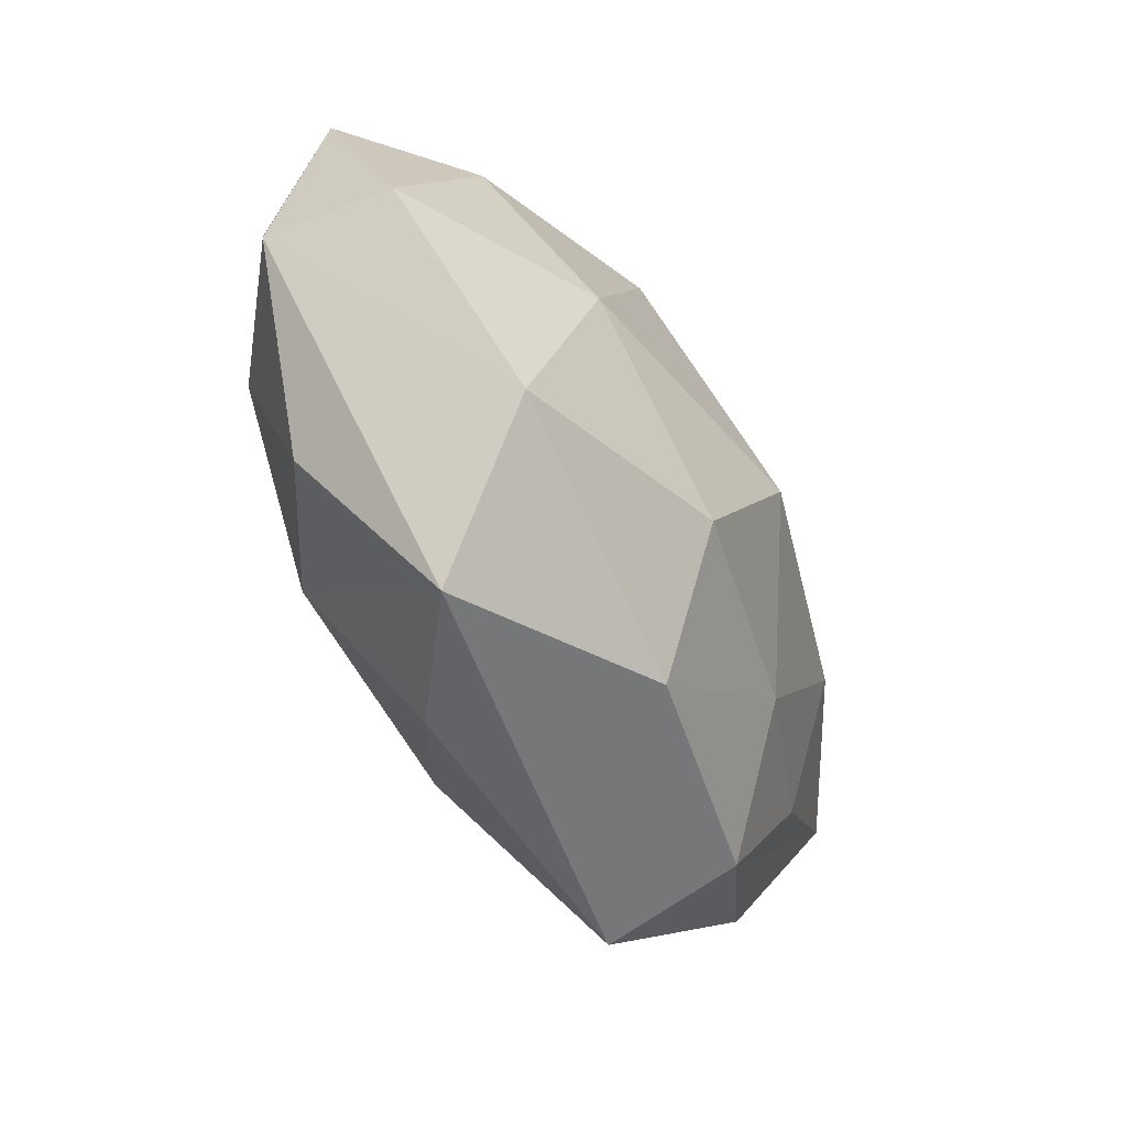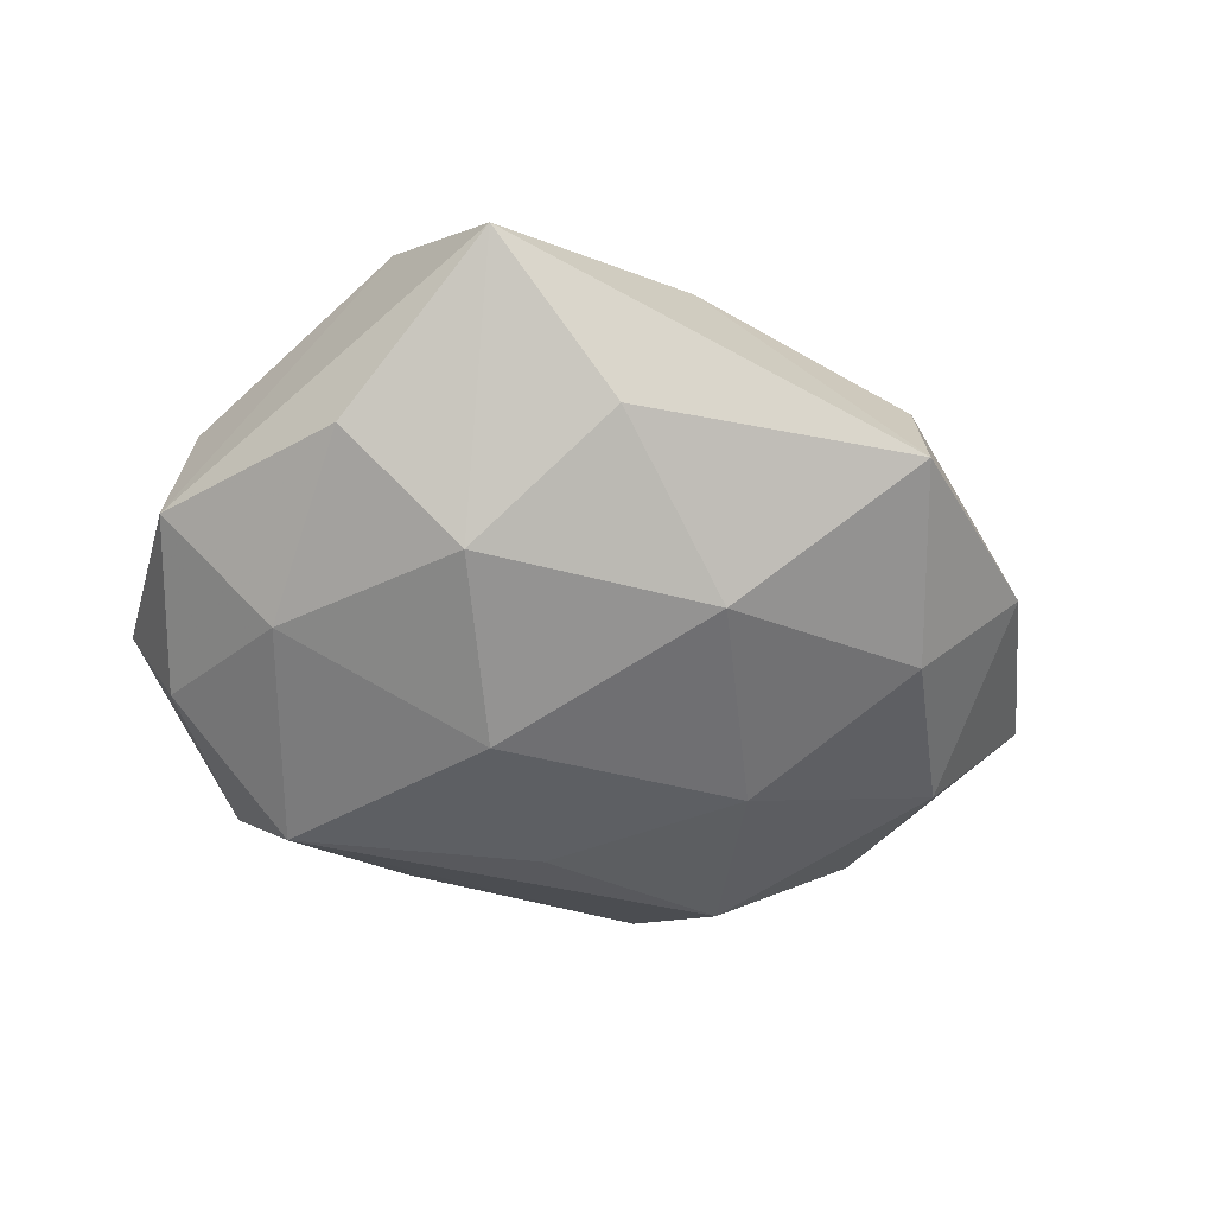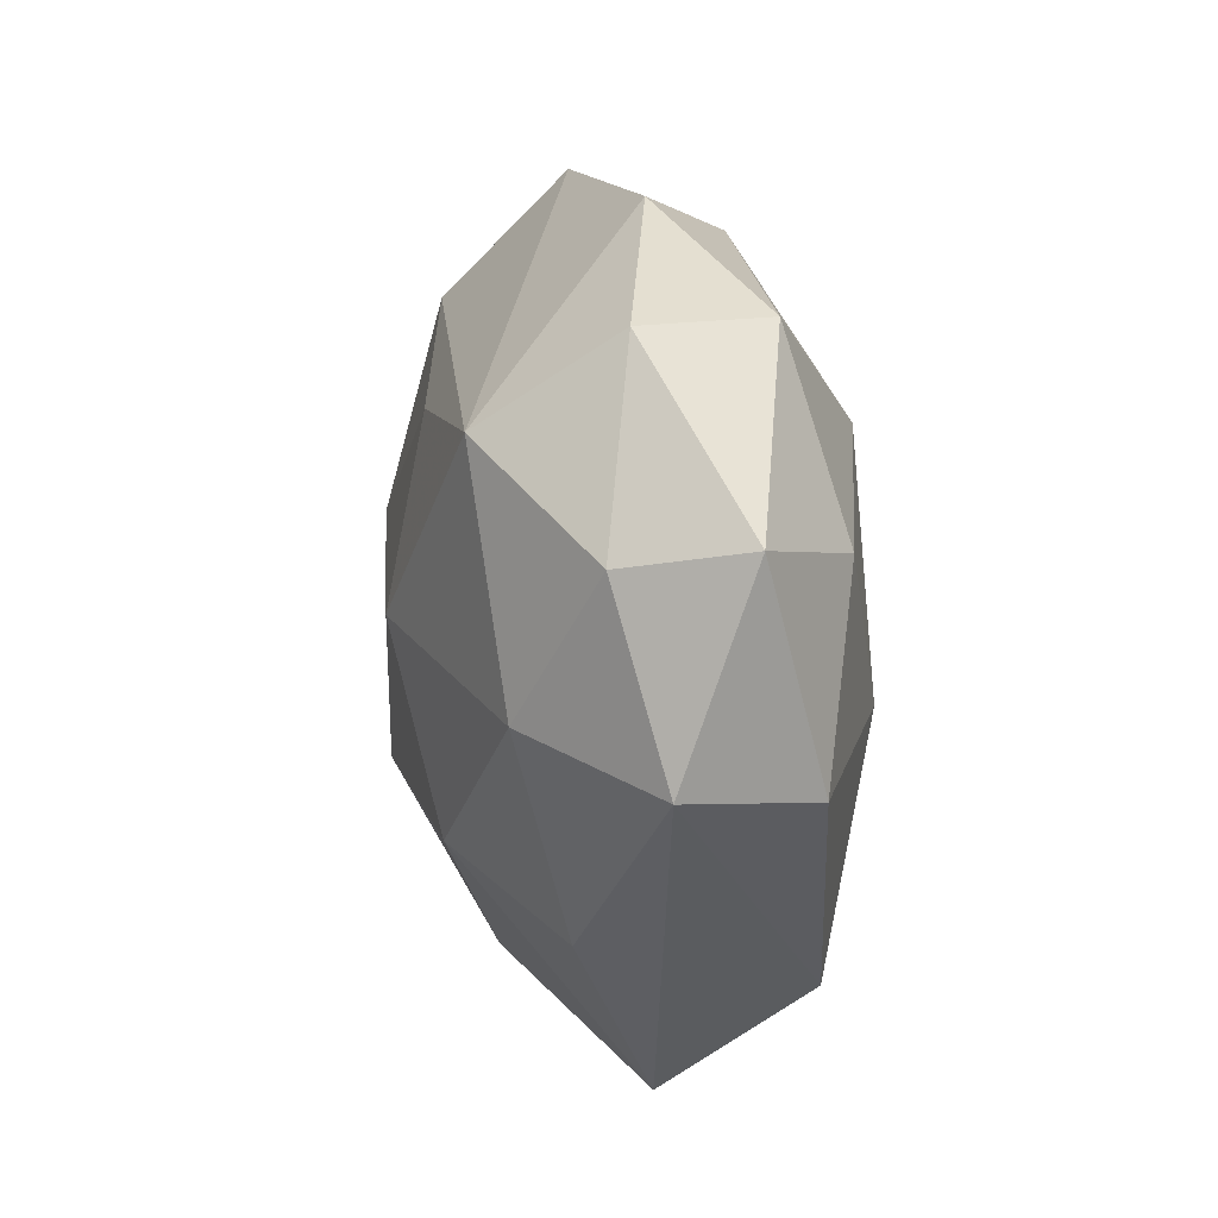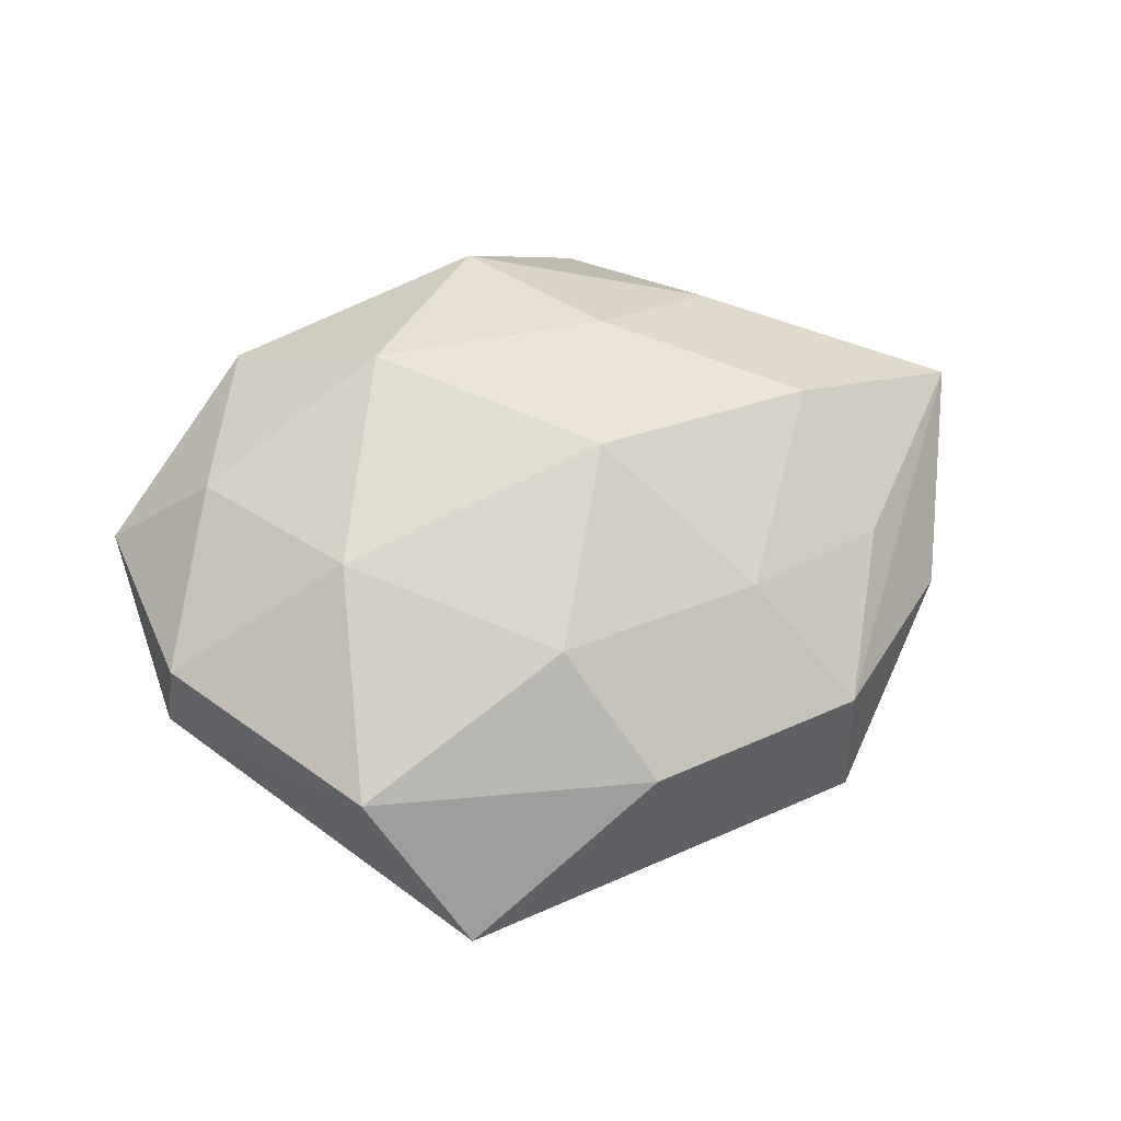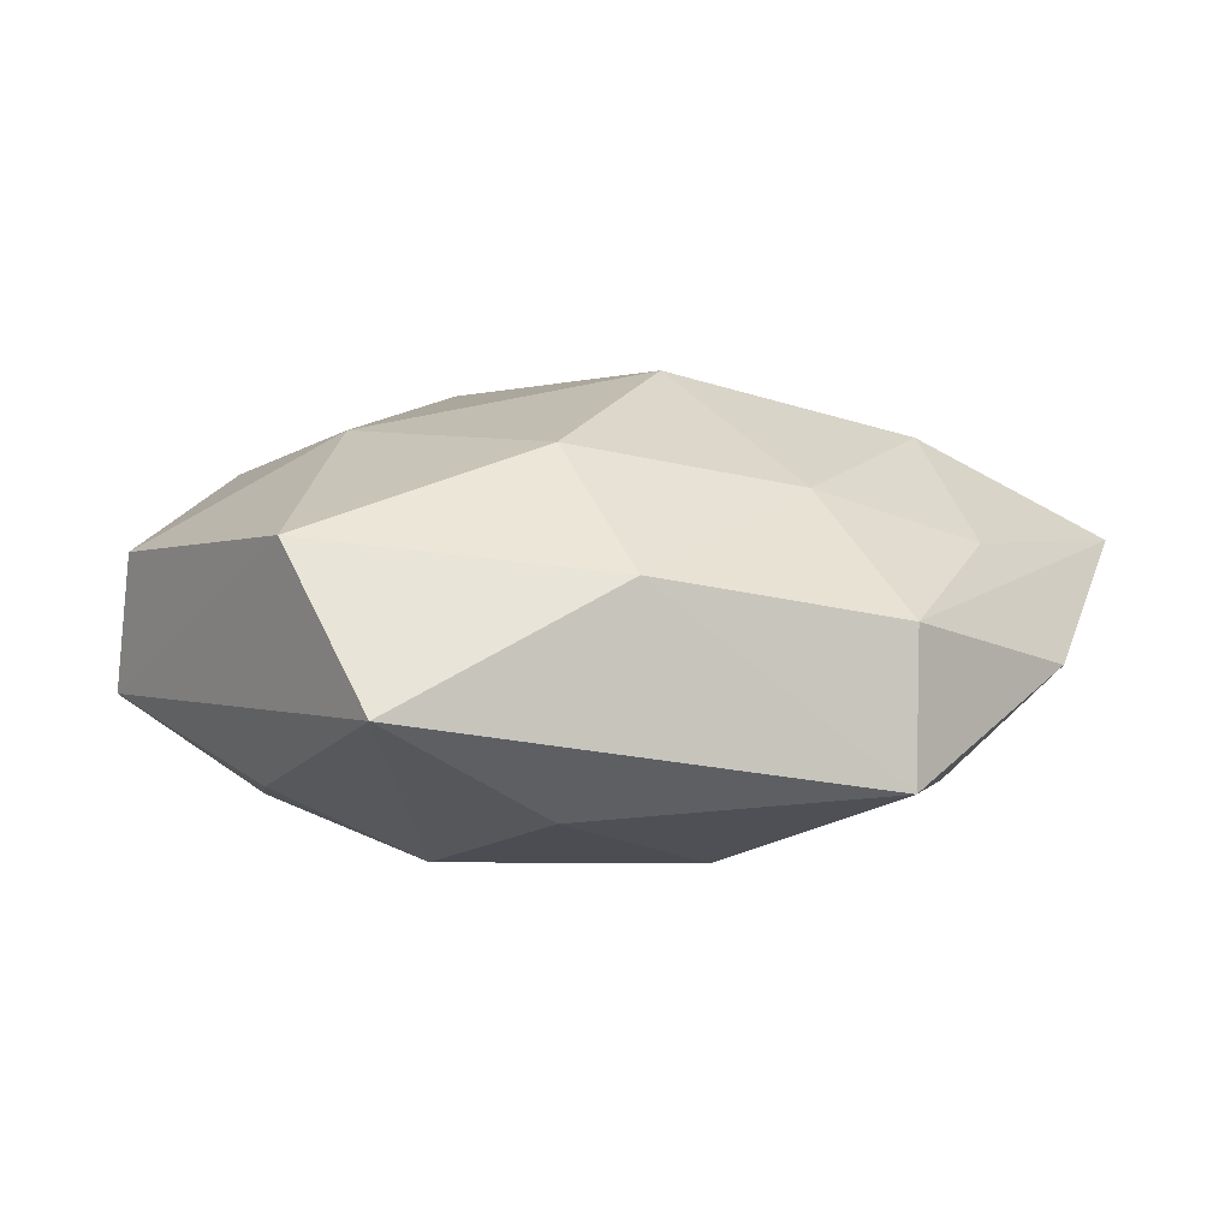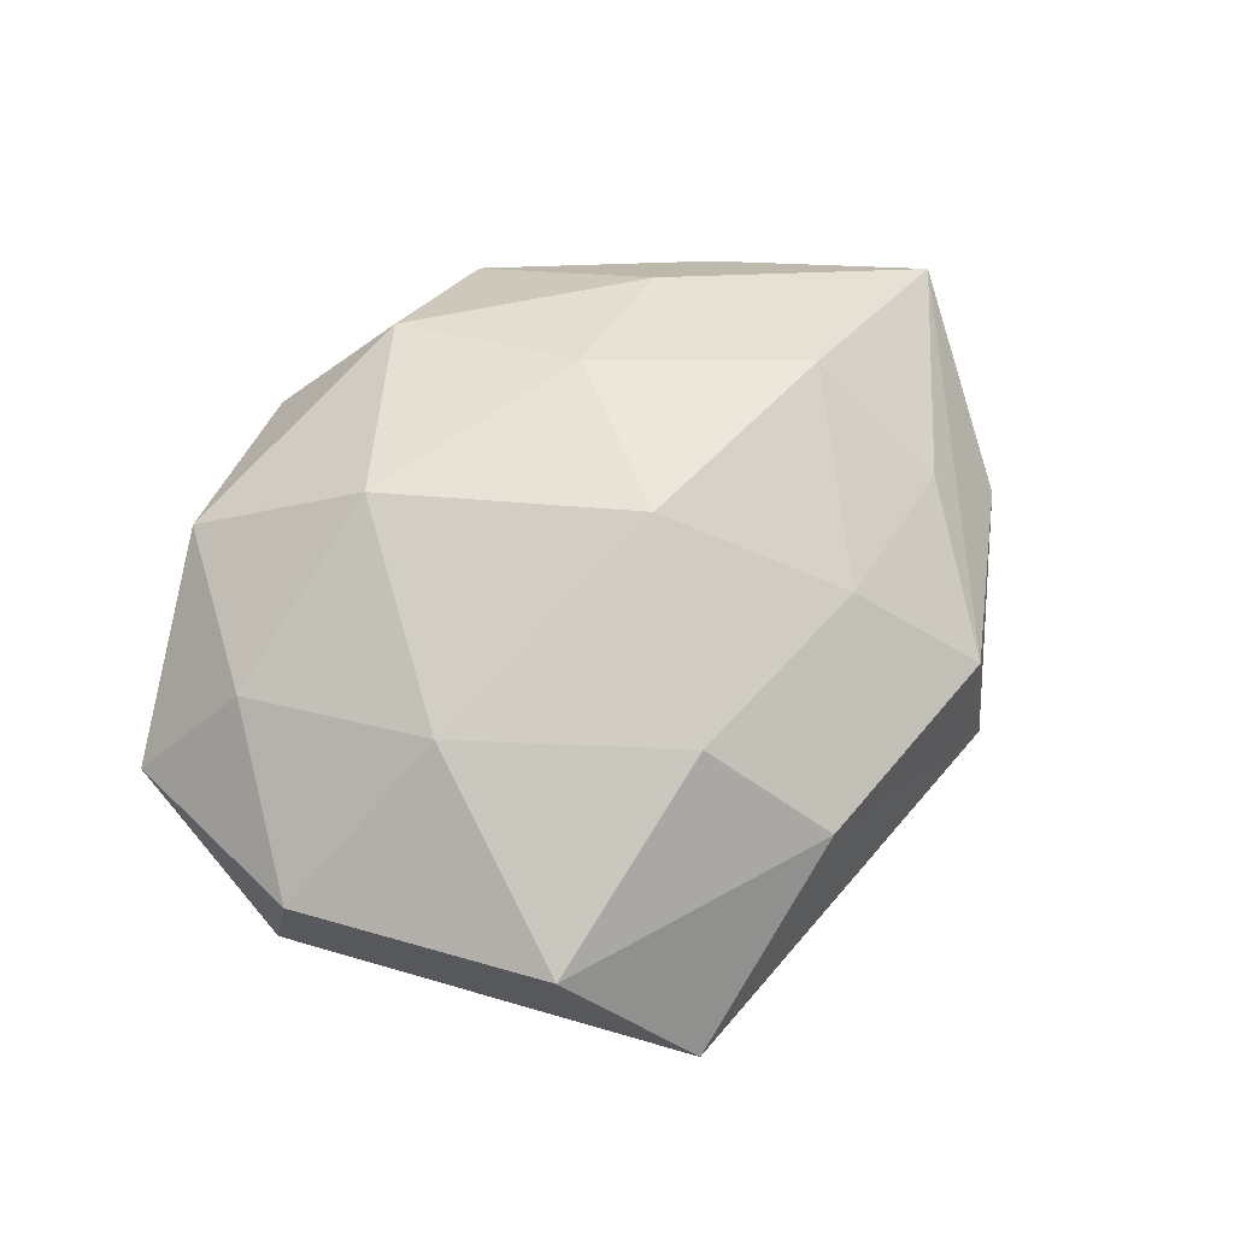
<metadata>
{"format":"obj","ext":"obj","renderer":"f3d","projection":"perspective","resolution":1024,"background":"white","views":[{"elev":-64.8,"azim":-59.2,"up":"+Y"},{"elev":-55.6,"azim":-11.6,"up":"+Z"},{"elev":12.2,"azim":-103.2,"up":"+Y"},{"elev":61.8,"azim":-14.1,"up":"+Z"},{"elev":-79.1,"azim":0.8,"up":"+Y"},{"elev":72.1,"azim":-35.9,"up":"+Z"}]}
</metadata>
<code>
v 0.04867 -0.01386 -0.002821
v 0.03684 -0.01094 -0.01525
v 0.04056 -0.01101 0.009167
v 0.04459 0.009989 -0.01016
v 0.03561 0.004952 0.01791
v -0.03025 -0.02644 -0.01106
v -0.04945 0.01479 0.001781
v -0.001518 -0.02379 0.02166
v 0.001603 0.03821 0.01223
v 0.02324 0.0298 -0.01367
v 0.02127 0.006816 -0.02048
v -0.01233 0.04275 0.0002769
v 0.01635 0.0439 -0.00101
v -0.0297 0.03271 0.008796
v -0.0151 -0.01984 -0.02072
v -0.0339 0.03267 -0.006398
v 0.01429 0.01994 0.01897
v 0.03979 0.02879 -0.00216
v 0.02932 0.02667 0.009779
v 0.03228 -0.03061 0.005105
v -0.02718 -0.03358 0.01464
v -0.0232 -0.006514 0.02094
v -0.04343 0.01252 -0.01084
v -0.02789 0.02268 -0.02044
v 0.02298 -0.01819 0.01608
v 0.05692 0.01043 0.00574
v -0.0454 -0.009308 0.009202
v -0.03679 0.01162 0.01405
v -0.001821 -0.0356 -0.01268
v 0.006167 -0.03734 0.0111
v -0.0333 -0.003829 -0.01763
v 0.01292 -0.01865 -0.02157
v 0.03174 -0.03448 -0.0106
v -0.01805 -0.04679 -1.217e-05
v -0.008369 0.001766 -0.02508
v 0.008735 -0.001088 0.02601
v -0.04751 -0.007929 -0.005736
v -0.01371 0.02014 0.02129
v 0.001009 0.02092 -0.01937
f 37 34 21
f 6 34 37
f 23 37 7
f 6 37 31
f 31 23 24
f 37 23 31
f 21 34 30
f 7 28 14
f 14 28 38
f 25 5 36
f 17 38 36
f 36 5 17
f 2 4 1
f 11 2 32
f 4 2 11
f 35 31 24
f 35 11 32
f 3 5 25
f 27 28 7
f 7 37 27
f 27 37 21
f 38 28 22
f 22 36 38
f 22 27 21
f 28 27 22
f 9 38 17
f 9 14 38
f 21 30 8
f 8 22 21
f 36 22 8
f 8 30 25
f 25 36 8
f 34 29 33
f 33 30 34
f 33 2 1
f 33 29 32
f 32 2 33
f 6 31 15
f 31 35 15
f 15 35 32
f 32 29 15
f 15 34 6
f 15 29 34
f 25 30 20
f 20 3 25
f 30 33 20
f 20 33 1
f 17 5 19
f 19 9 17
f 4 11 10
f 14 9 12
f 26 19 5
f 1 4 26
f 5 3 26
f 26 20 1
f 3 20 26
f 9 19 13
f 13 12 9
f 13 10 24
f 24 12 13
f 39 35 24
f 24 10 39
f 11 35 39
f 39 10 11
f 7 14 16
f 14 12 16
f 16 12 24
f 16 23 7
f 24 23 16
f 10 13 18
f 4 10 18
f 18 26 4
f 19 26 18
f 18 13 19

</code>
